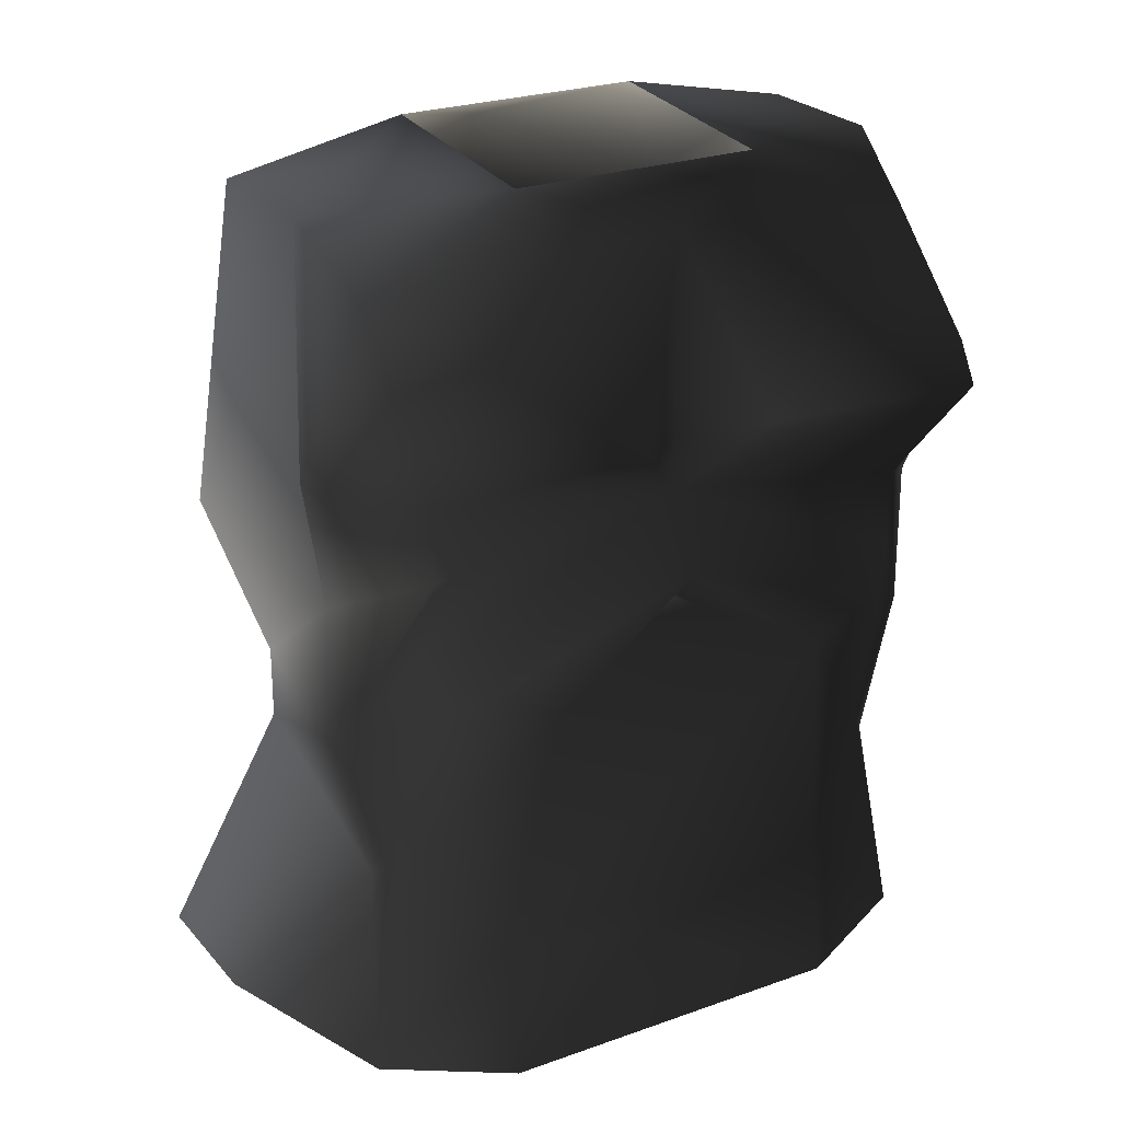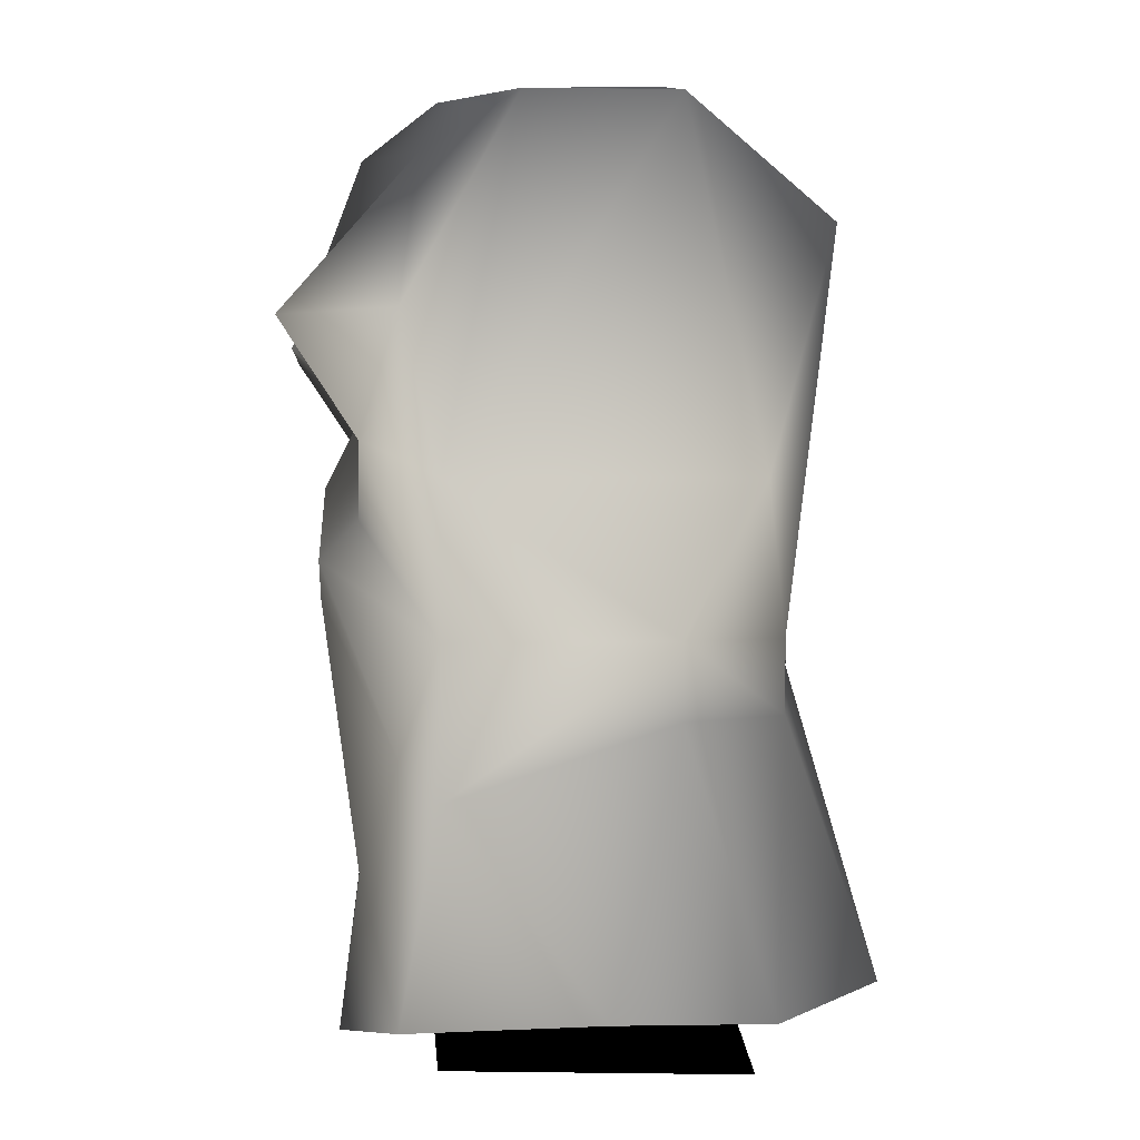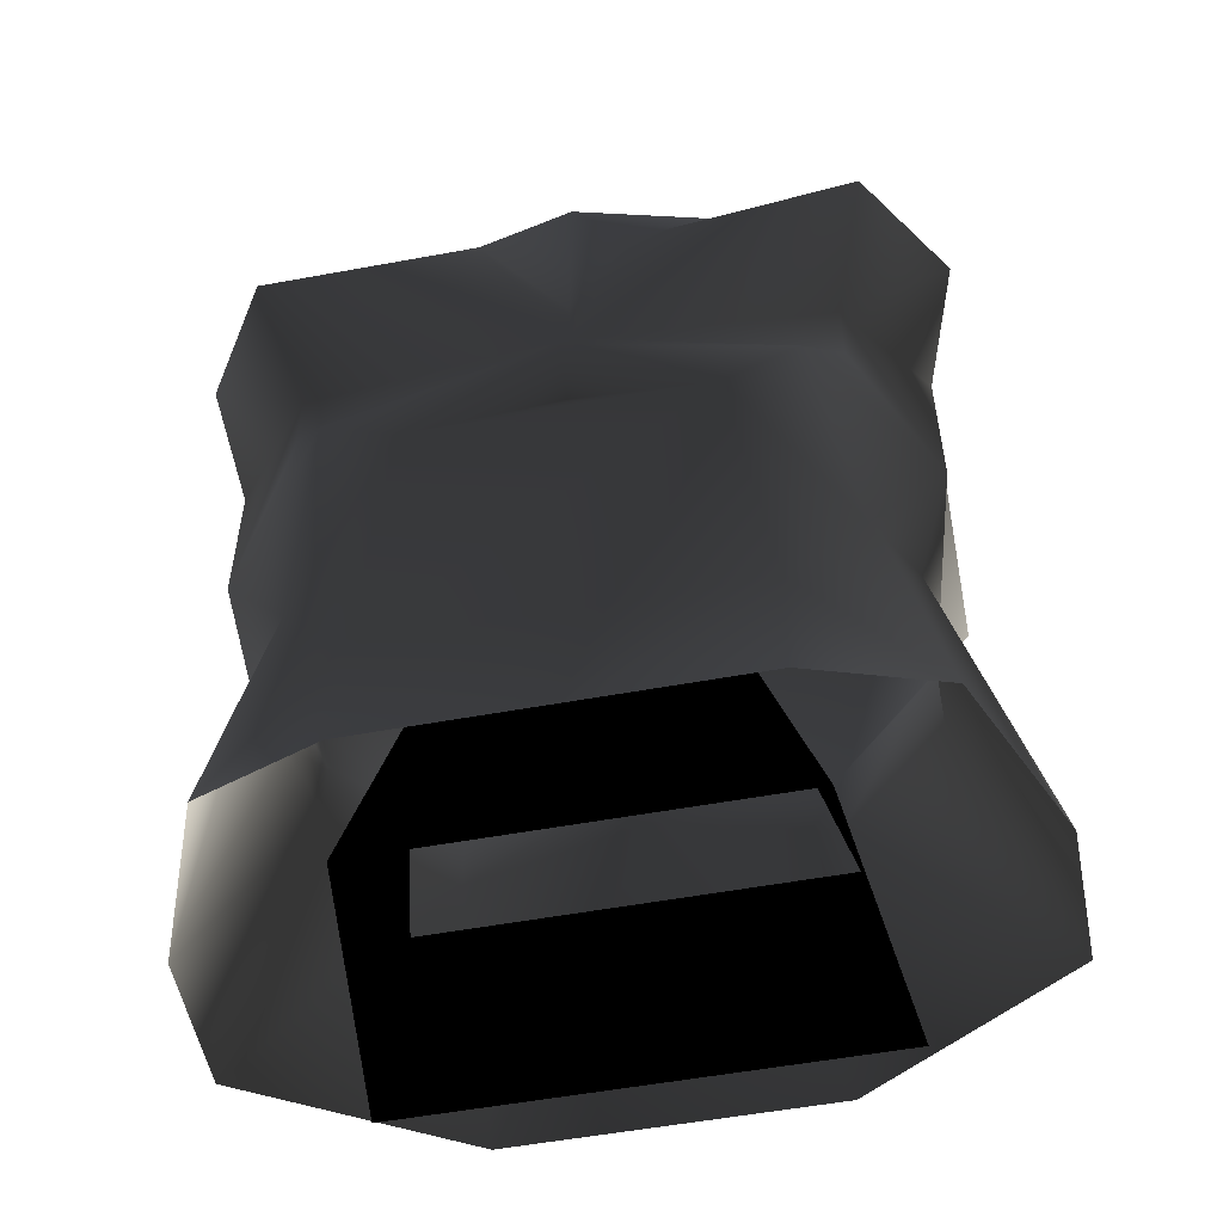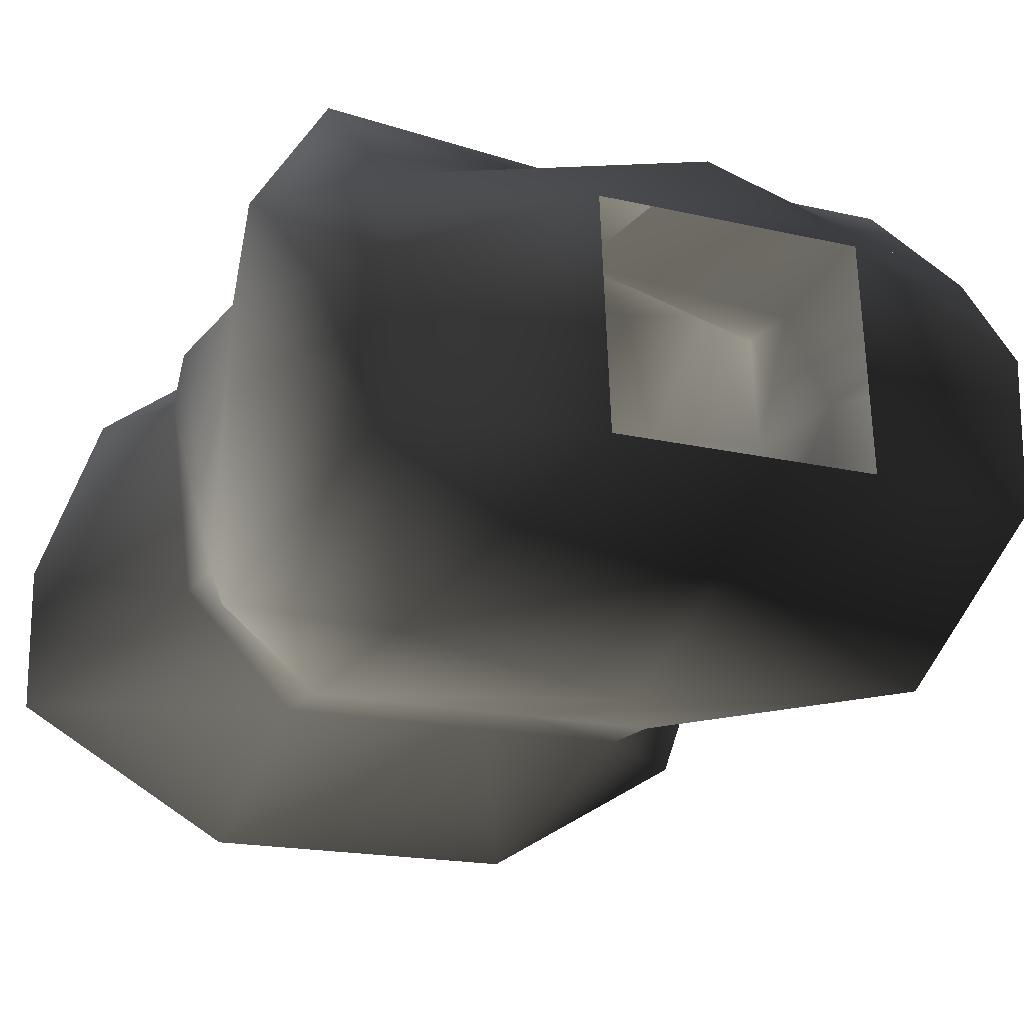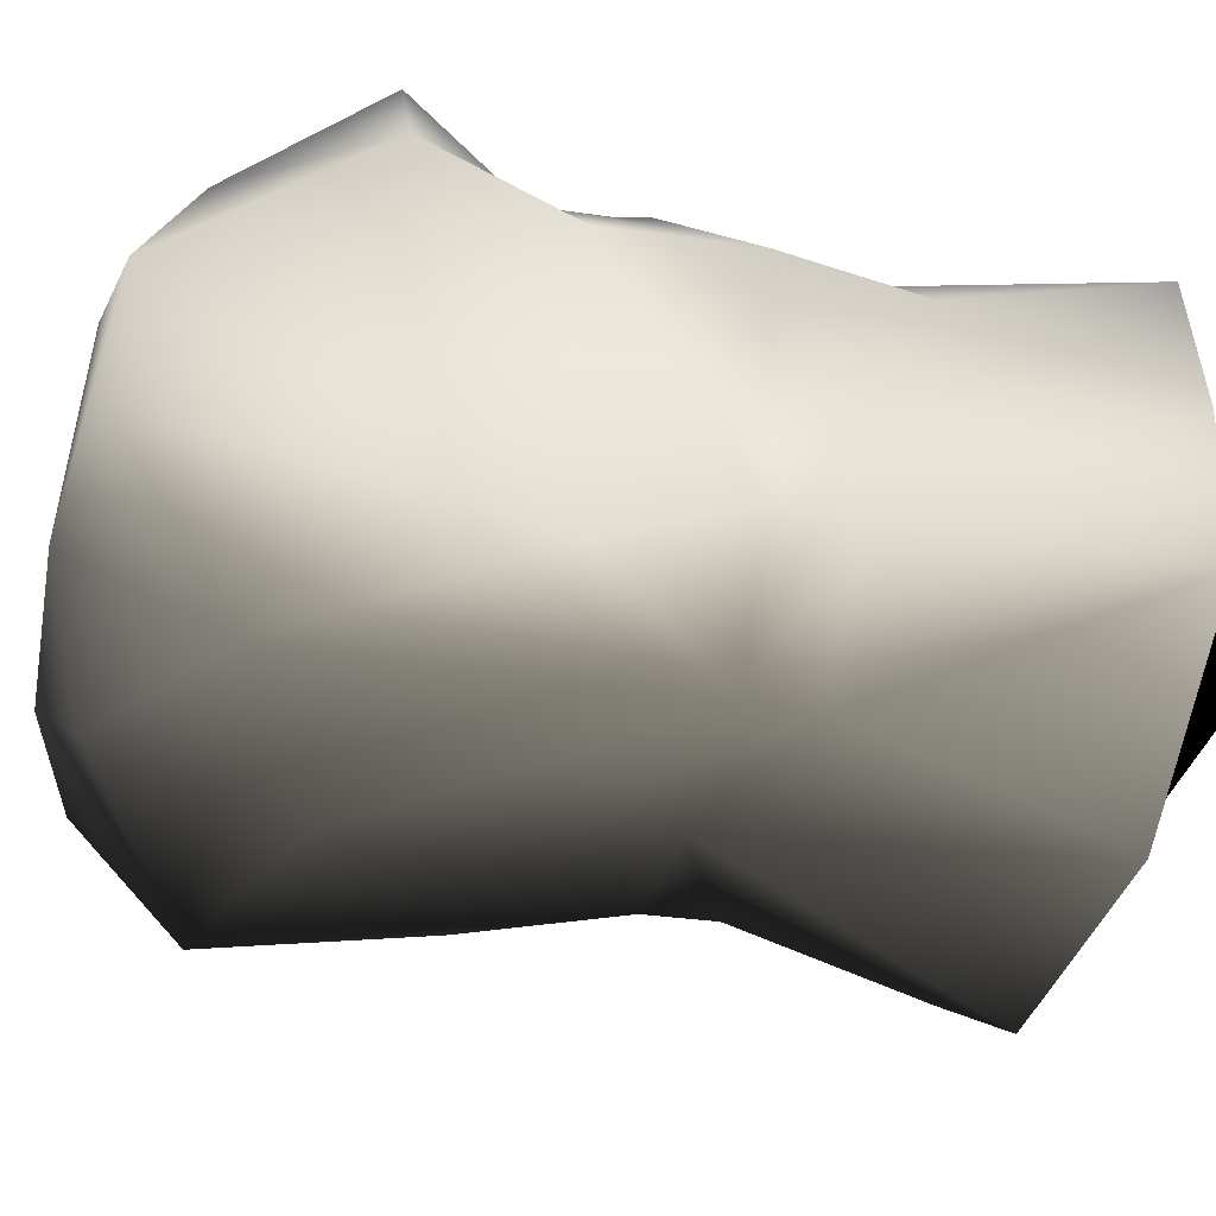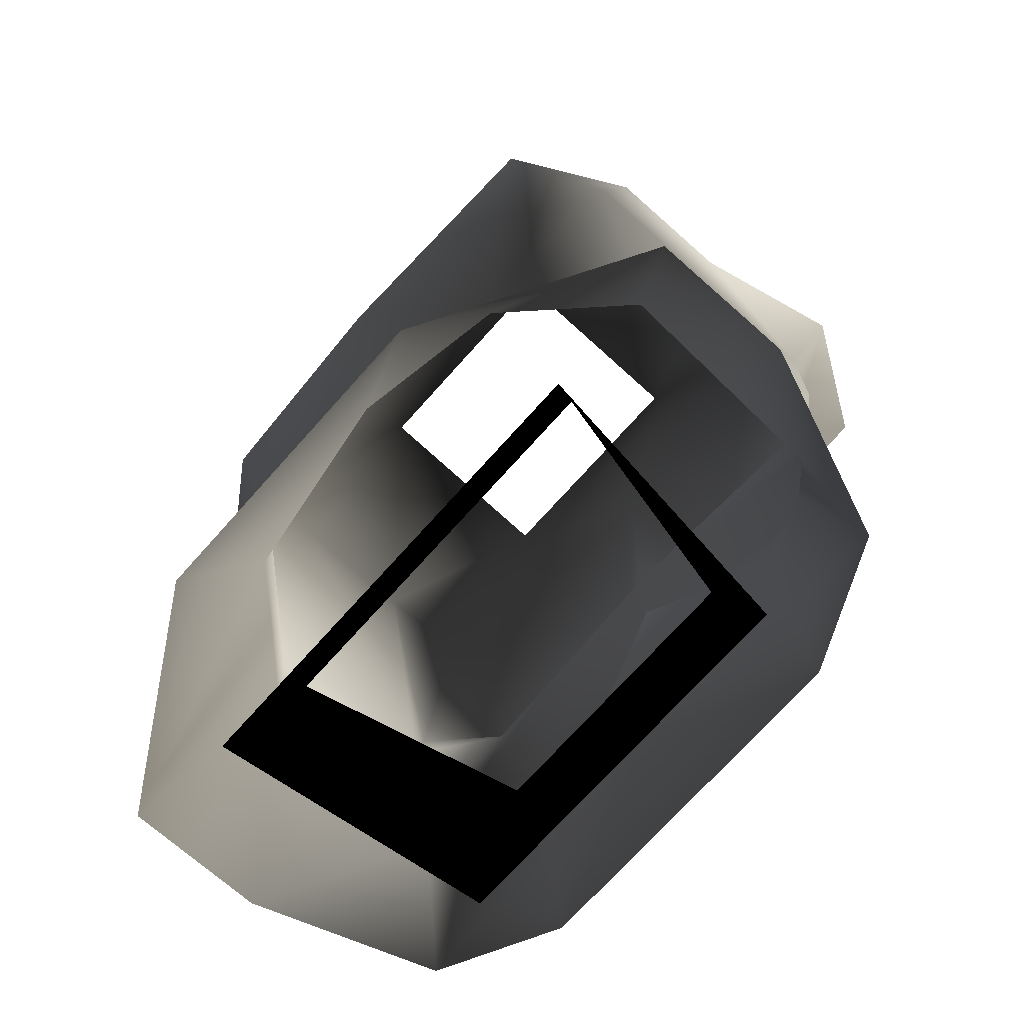
<metadata>
{"format":"obj","ext":"obj","renderer":"f3d","projection":"perspective","resolution":1024,"background":"white","views":[{"elev":24.7,"azim":-30.5,"up":"+Y"},{"elev":0.1,"azim":86.1,"up":"+Y"},{"elev":-54.0,"azim":11.1,"up":"+Y"},{"elev":-17.5,"azim":154.9,"up":"+Z"},{"elev":-32.6,"azim":-101.5,"up":"+Z"},{"elev":-71.1,"azim":-131.6,"up":"+Y"}]}
</metadata>
<code>
o 296
v 17 163 4
v 17 163 -4
v 7 165 -4
v 7 164 8
v 16 160 9
v 20 152 10
v 18 144 8
v 18 144 -8
v 14 157 -12
v 0 163 -9
v -7 165 -4
v -14 157 -12
v -17 163 -4
v -17 163 4
v -7 164 8
v -16 160 9
v 0 162 12
v 4 152 15
v 16 152 16
v 14 146 12
v 18 136 8
v 16 136 -4
v 10 136 -10
v 0 153 -13
v -10 136 -10
v -18 144 -8
v -18 144 8
v -20 152 10
v -16 152 16
v -4 152 16
v 0 151 12
v 0 148 12
v 14 142 12
v 12 140 14
v 14 130 10
v 16 128 8
v 16 132 -4
v 10 132 -10
v 0 136 -11
v 0 140 -11
v -10 132 -10
v -16 132 -4
v -16 136 -4
v -18 136 8
v -14 146 12
v -14 142 12
v -12 140 14
v 0 144 14
v -10 124 12
v 10 124 12
v 8 138 14
v -8 138 14
v -14 130 10
v -17 117 10
v -10 116 13
v 0 120 10
v 10 116 13
v 17 117 10
v 0 142 12
v -16 128 8
v -21 118 0
v -21 118 -8
v -9 118 -15
v 9 118 -15
v 21 118 -8
v 21 118 0
v 11 123 -5
v 8 123 8
v 11 114 8
v 13 114 -8
v -11 123 -5
v -13 114 -8
v -8 123 8
v -11 114 8
f 1 2 3
f 1 3 4
f 1 4 5
f 1 5 6
f 1 6 7
f 1 7 2
f 2 7 8
f 2 8 9
f 2 9 3
f 3 9 10
f 3 10 11
f 11 10 12
f 11 12 13
f 11 13 14
f 11 14 15
f 15 14 16
f 15 16 17
f 15 17 4
f 4 17 5
f 5 17 18
f 5 18 19
f 5 19 6
f 6 19 20
f 6 20 7
f 7 20 21
f 7 21 22
f 7 22 8
f 8 22 23
f 8 23 9
f 9 23 24
f 9 24 10
f 10 24 12
f 12 24 25
f 12 25 26
f 12 26 13
f 13 26 14
f 14 26 27
f 14 27 28
f 14 28 16
f 16 28 29
f 16 29 30
f 16 30 17
f 17 30 31
f 17 31 18
f 18 31 32
f 18 32 19
f 19 32 20
f 20 32 33
f 20 33 21
f 21 33 34
f 21 34 35
f 21 35 36
f 21 36 22
f 22 36 37
f 22 37 38
f 22 38 23
f 23 38 39
f 23 39 40
f 23 40 24
f 24 40 25
f 25 40 41
f 25 41 42
f 25 42 43
f 25 43 26
f 26 43 27
f 27 43 44
f 27 44 45
f 27 45 28
f 28 45 29
f 29 45 32
f 29 32 30
f 30 32 31
f 44 46 45
f 45 46 32
f 32 46 47
f 32 47 48
f 32 48 34
f 32 34 33
f 49 50 51
f 49 51 52
f 49 52 53
f 49 53 54
f 49 54 55
f 49 55 56
f 49 56 50
f 50 56 57
f 50 57 58
f 50 58 35
f 50 35 51
f 51 35 34
f 51 34 48
f 51 48 59
f 51 59 52
f 52 59 48
f 52 48 47
f 52 47 53
f 53 47 44
f 53 44 60
f 53 60 54
f 54 60 61
f 61 60 42
f 61 42 62
f 62 42 41
f 62 41 63
f 63 41 39
f 63 39 64
f 64 39 38
f 64 38 65
f 65 38 37
f 65 37 66
f 66 37 36
f 66 36 58
f 58 36 35
f 67 68 69
f 67 69 70
f 67 70 71
f 71 70 72
f 71 72 73
f 73 72 74
f 73 74 68
f 68 74 69
f 55 57 56
f 40 39 41
f 44 43 42
f 44 42 60
f 44 47 46

</code>
